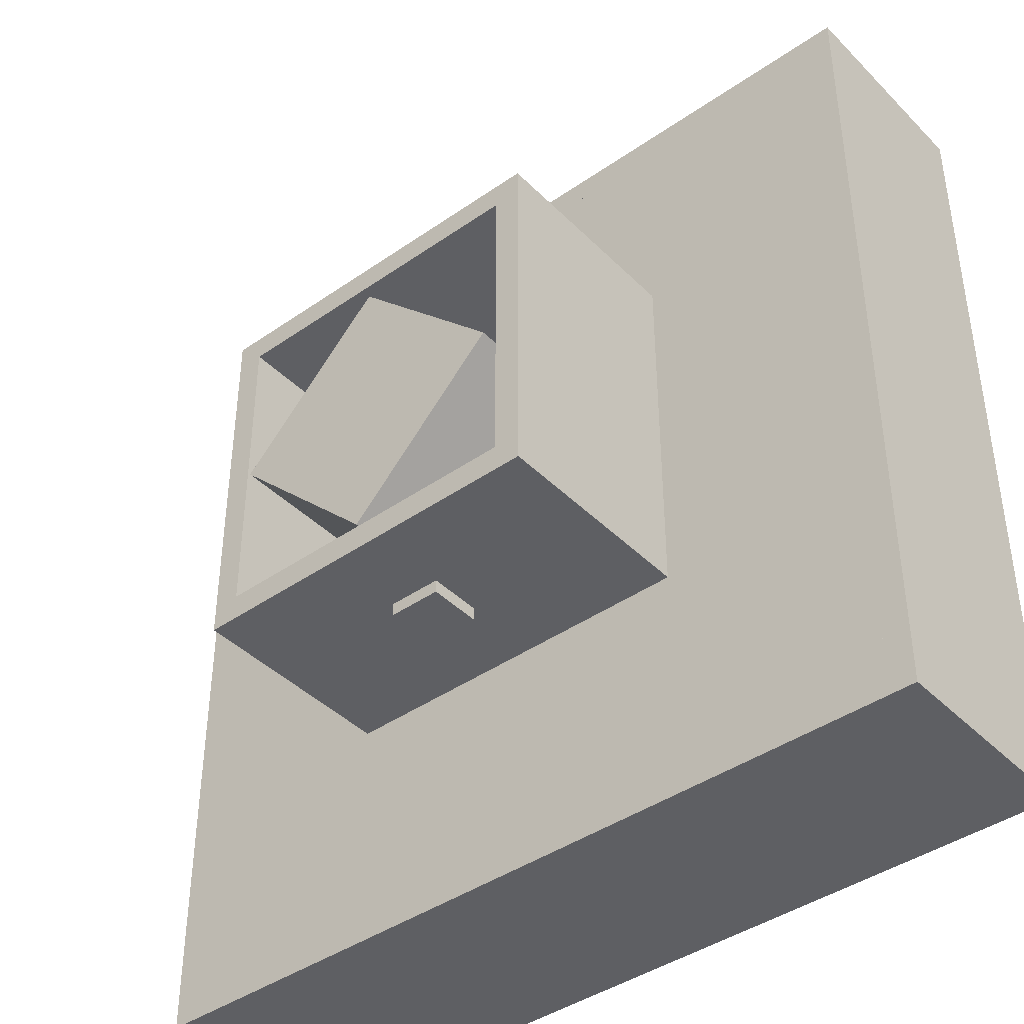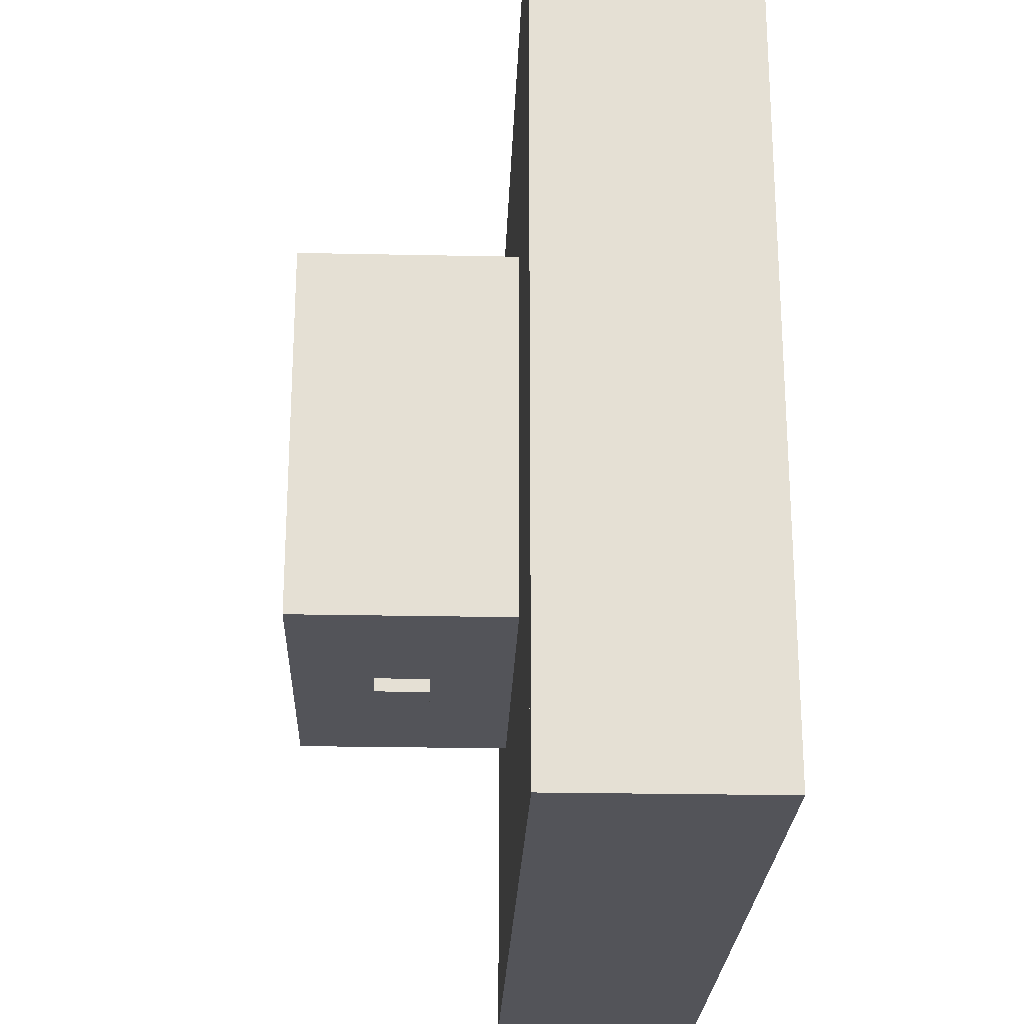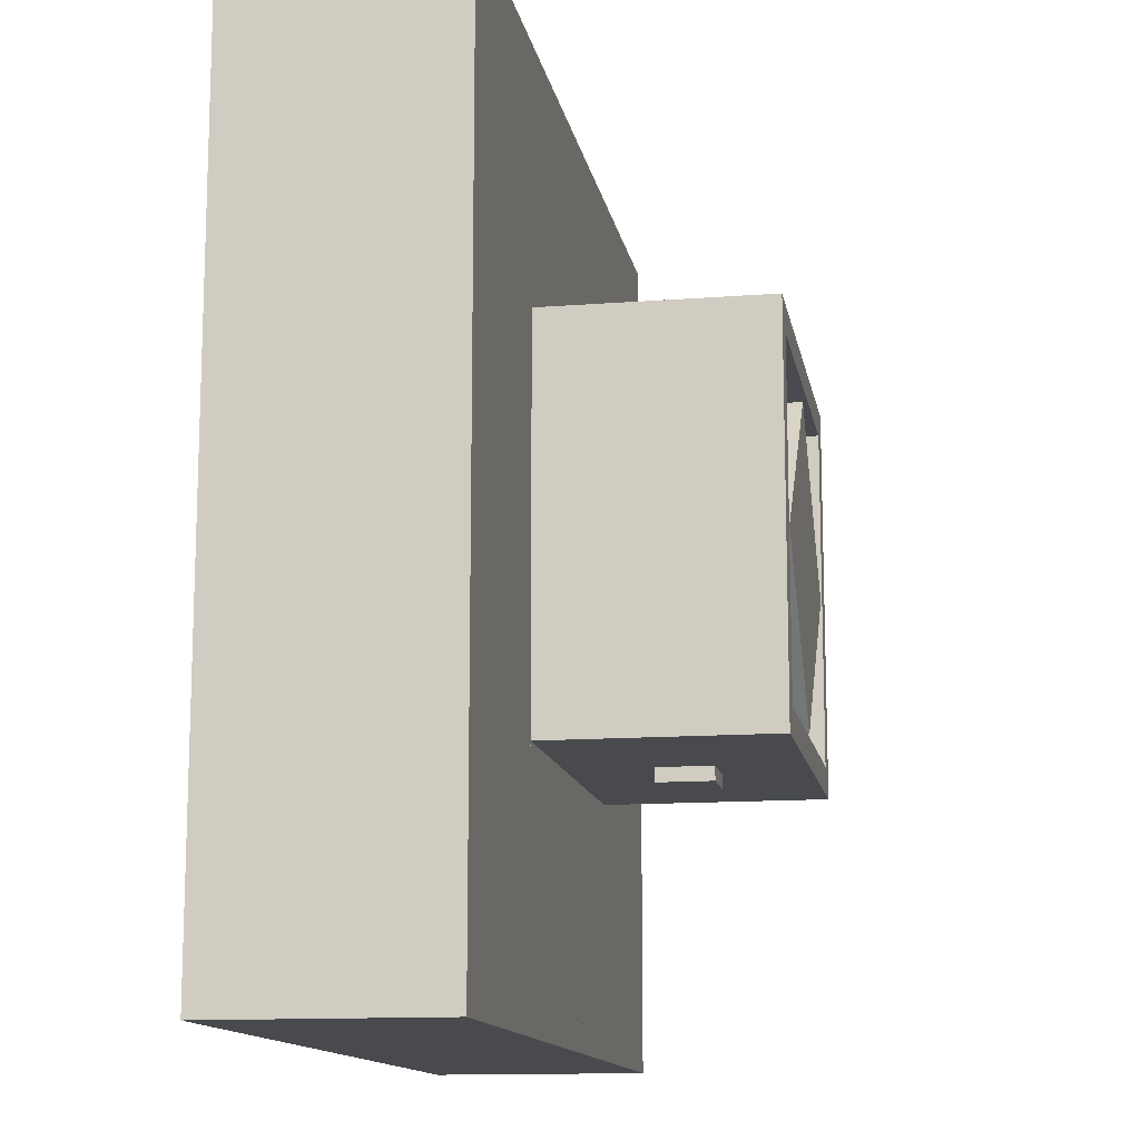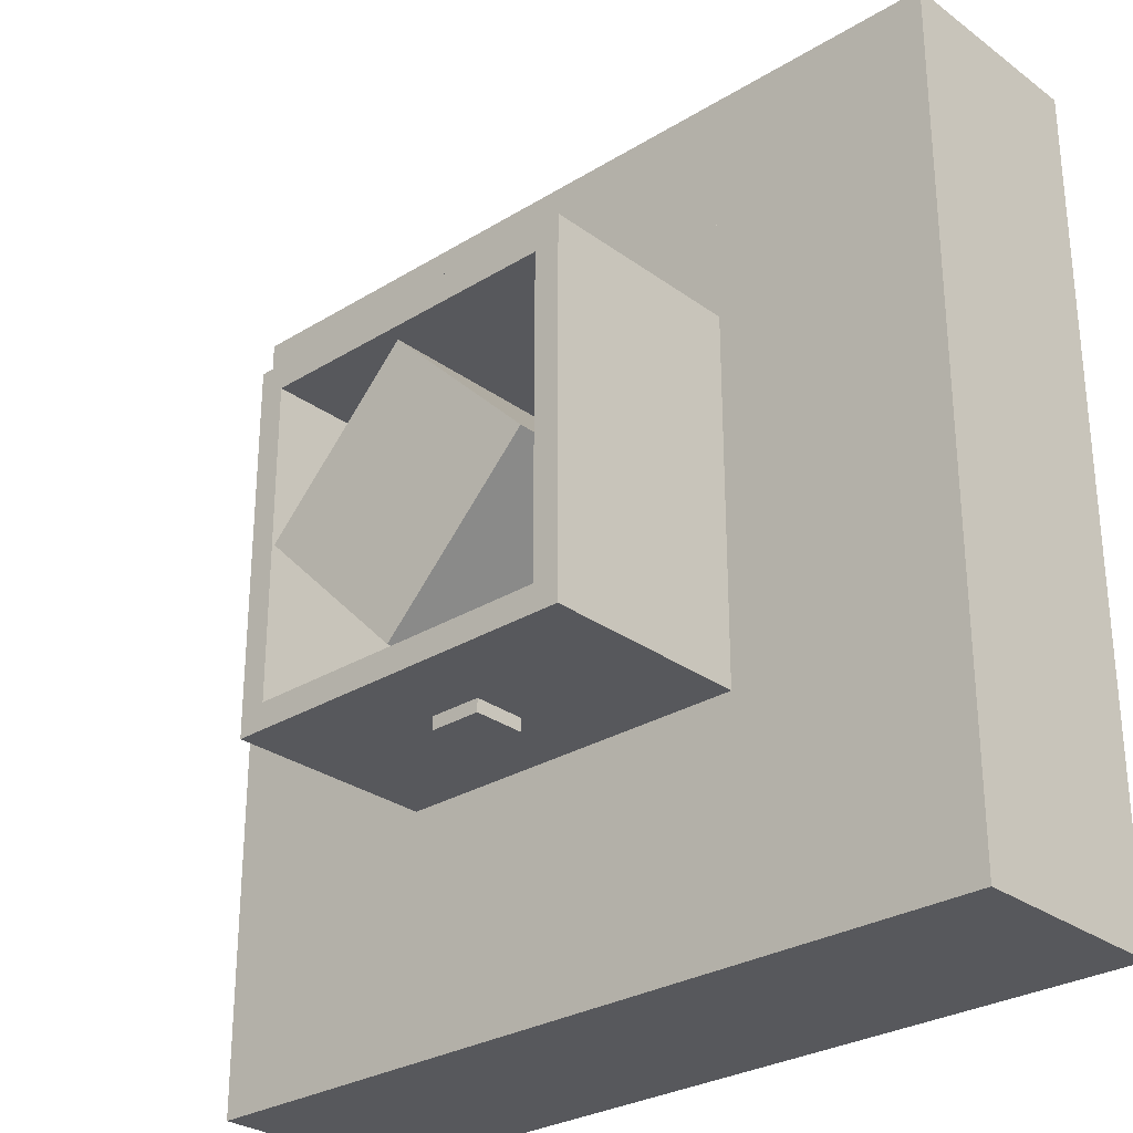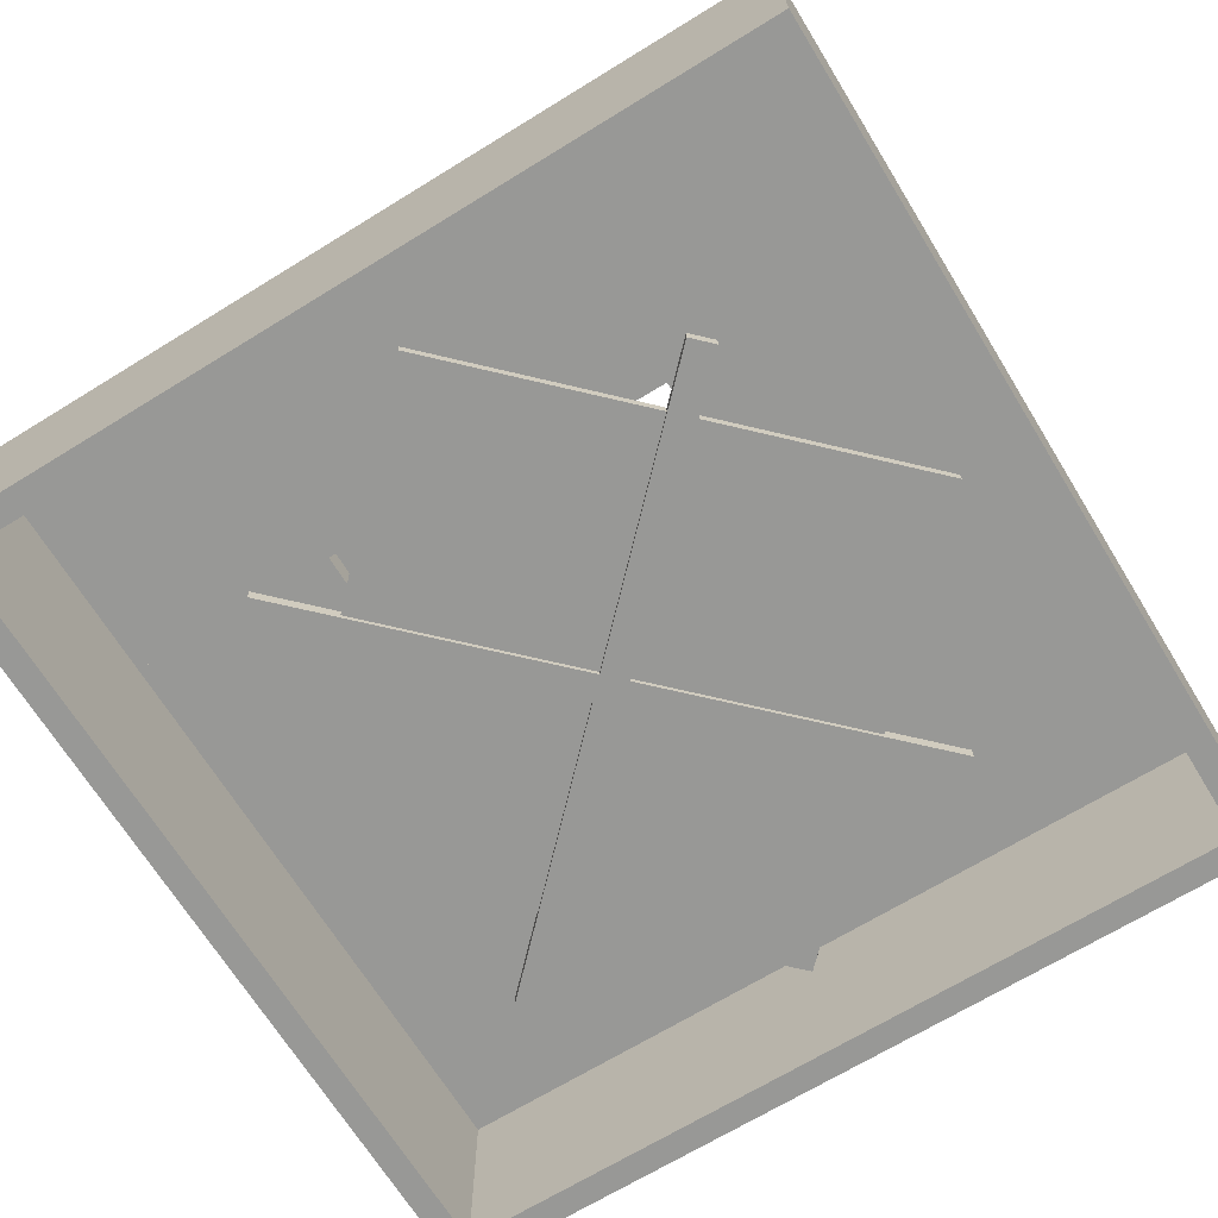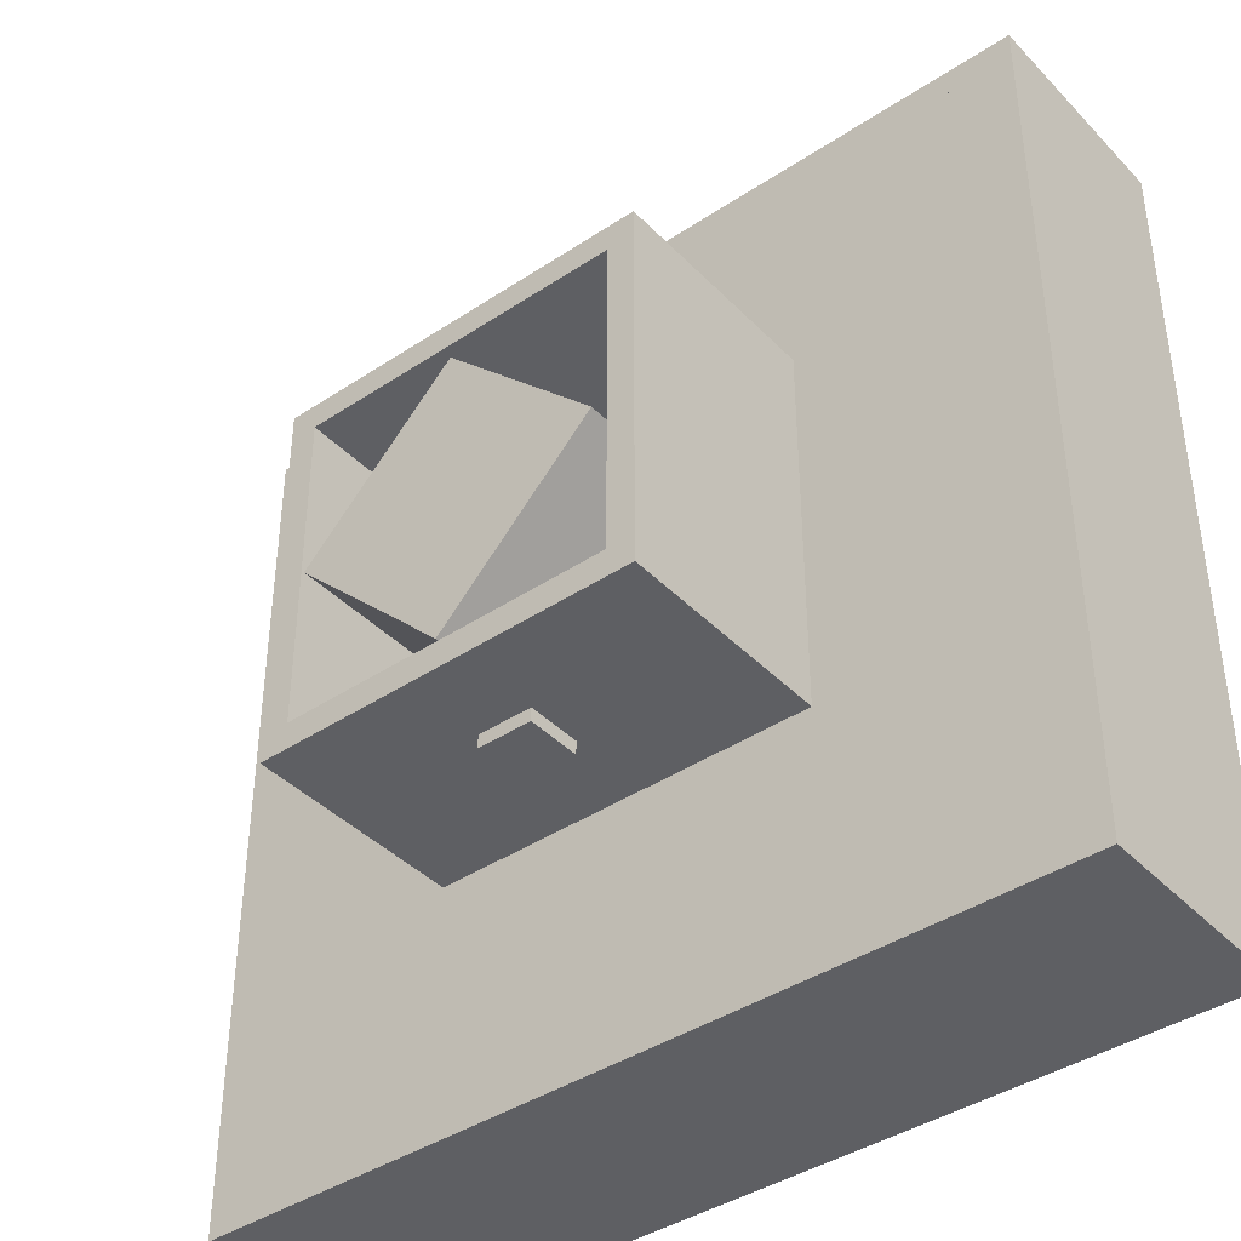
<metadata>
{"format":"obj","ext":"obj","renderer":"f3d","projection":"perspective","resolution":1024,"background":"white","views":[{"elev":-41.6,"azim":-139.9,"up":"+Z"},{"elev":-23.9,"azim":-92.0,"up":"+Z"},{"elev":-13.1,"azim":100.0,"up":"+Z"},{"elev":-28.6,"azim":-137.4,"up":"+Z"},{"elev":-68.4,"azim":121.6,"up":"+Y"},{"elev":-40.6,"azim":-140.9,"up":"+Z"}]}
</metadata>
<code>
o North
v 8 0 -7
v 8 0 -8
v 8 -8 -7
v 8 -8 -8
v -24 0 -8
v -24 0 -7
v -24 -8 -8
v -24 -8 -7
f 5 6 2
f 6 1 2
f 8 7 3
f 7 4 3
f 6 8 1
f 8 3 1
f 2 4 5
f 4 7 5
o South
v 8 0 24
v 8 0 23
v 8 -8 24
v 8 -8 23
v -24 0 23
v -24 0 24
v -24 -8 23
v -24 -8 24
f 13 14 10
f 14 9 10
f 16 15 11
f 15 12 11
f 14 16 9
f 16 11 9
f 10 12 13
f 12 15 13
o Right
v 8 0 24
v 8 0 -8
v 8 -8 24
v 8 -8 -8
v 7 0 -8
v 7 0 24
v 7 -8 -8
v 7 -8 24
f 17 19 18
f 19 20 18
f 21 23 22
f 23 24 22
f 21 22 18
f 22 17 18
f 24 23 19
f 23 20 19
o Left
v -23 0 24
v -23 0 -8
v -23 -8 24
v -23 -8 -8
v -24 0 -8
v -24 0 24
v -24 -8 -8
v -24 -8 24
f 25 27 26
f 27 28 26
f 29 31 30
f 31 32 30
f 29 30 26
f 30 25 26
f 32 31 27
f 31 28 27
o RIGHT
v 7 0 23
v 7 0 -7
v 7 -1 23
v 7 -1 -7
v -1 0 -7
v -1 0 23
v -1 -1 -7
v -1 -1 23
f 33 35 34
f 35 36 34
f 37 39 38
f 39 40 38
f 37 38 34
f 38 33 34
f 40 39 35
f 39 36 35
f 38 40 33
f 40 35 33
f 34 36 37
f 36 39 37
o LEFT
v -15 0 23
v -15 0 -7
v -15 -1 23
v -15 -1 -7
v -23 0 -7
v -23 0 23
v -23 -1 -7
v -23 -1 23
f 41 43 42
f 43 44 42
f 45 47 46
f 47 48 46
f 45 46 42
f 46 41 42
f 48 47 43
f 47 44 43
f 46 48 41
f 48 43 41
f 42 44 45
f 44 47 45
o NORTH
v -1 0 1
v -1 0 -7
v -1 -1 1
v -1 -1 -7
v -15 0 -7
v -15 0 1
v -15 -1 -7
v -15 -1 1
f 49 51 50
f 51 52 50
f 53 55 54
f 55 56 54
f 53 54 50
f 54 49 50
f 56 55 51
f 55 52 51
f 54 56 49
f 56 51 49
f 50 52 53
f 52 55 53
o SOUTH
v -1 0 23
v -1 0 15
v -1 -1 23
v -1 -1 15
v -15 0 15
v -15 0 23
v -15 -1 15
v -15 -1 23
f 57 59 58
f 59 60 58
f 61 63 62
f 63 64 62
f 61 62 58
f 62 57 58
f 64 63 59
f 63 60 59
f 62 64 57
f 64 59 57
f 58 60 61
f 60 63 61
o Big
v -2.121 8 7.778
v -7.778 8 2.121
v -2.121 -1 7.778
v -7.778 -1 2.121
v -13.44 8 7.778
v -7.778 8 13.44
v -13.44 -1 7.778
v -7.778 -1 13.44
f 65 67 66
f 67 68 66
f 69 71 70
f 71 72 70
f 69 70 66
f 70 65 66
f 72 71 67
f 71 68 67
f 70 72 65
f 72 67 65
f 66 68 69
f 68 71 69
o Mid
v -3.536 -1 7.778
v -7.778 -1 3.536
v -3.536 -3 7.778
v -7.778 -3 3.536
v -12.02 -1 7.778
v -7.778 -1 12.02
v -12.02 -3 7.778
v -7.778 -3 12.02
f 73 75 74
f 75 76 74
f 77 79 78
f 79 80 78
f 77 78 74
f 78 73 74
f 80 79 75
f 79 76 75
f 78 80 73
f 80 75 73
f 74 76 77
f 76 79 77
o Small
v -4.95 -3 7.778
v -7.778 -3 4.95
v -4.95 -5 7.778
v -7.778 -5 4.95
v -10.61 -3 7.778
v -7.778 -3 10.61
v -10.61 -5 7.778
v -7.778 -5 10.61
f 81 83 82
f 83 84 82
f 85 87 86
f 87 88 86
f 85 86 82
f 86 81 82
f 88 87 83
f 87 84 83
f 86 88 81
f 88 83 81
f 82 84 85
f 84 87 85
o Axis
v -6.364 -5 7.778
v -7.778 -5 6.364
v -6.364 -7.5 7.778
v -7.778 -7.5 6.364
v -9.192 -5 7.778
v -7.778 -5 9.192
v -9.192 -7.5 7.778
v -7.778 -7.5 9.192
f 89 91 90
f 91 92 90
f 93 95 94
f 95 96 94
f 93 94 90
f 94 89 90
f 96 95 91
f 95 92 91
f 94 96 89
f 96 91 89
f 90 92 93
f 92 95 93
o Fan1
v 1.061 -7.5 -0.3536
v 0.3536 -7.5 -1.061
v 1.061 -8 -0.3536
v 0.3536 -8 -1.061
v -16.62 -7.5 15.91
v -15.91 -7.5 16.62
v -16.62 -8 15.91
v -15.91 -8 16.62
f 97 99 98
f 99 100 98
f 101 103 102
f 103 104 102
f 101 102 98
f 102 97 98
f 104 103 99
f 103 100 99
f 102 104 97
f 104 99 97
f 98 100 101
f 100 103 101
o Fan2
v 1.061 -7.5 15.91
v -15.91 -7.5 -1.061
v 1.061 -8 15.91
v -15.91 -8 -1.061
v -16.62 -7.5 -0.3536
v 0.3536 -7.5 16.62
v -16.62 -8 -0.3536
v 0.3536 -8 16.62
f 105 107 106
f 107 108 106
f 109 111 110
f 111 112 110
f 109 110 106
f 110 105 106
f 112 111 107
f 111 108 107
f 110 112 105
f 112 107 105
f 106 108 109
f 108 111 109
o Fan2
v 5.303 -7.4 7.425
v -7.425 -7.4 -5.303
v 5.303 -7.8 7.425
v -7.425 -7.8 -5.303
v -20.15 -7.4 7.425
v -7.425 -7.4 20.15
v -20.15 -7.8 7.425
v -7.425 -7.8 20.15
f 113 115 114
f 115 116 114
f 117 119 118
f 119 120 118
f 117 118 114
f 118 113 114
f 120 119 115
f 119 116 115
f 118 120 113
f 120 115 113
f 114 116 117
f 116 119 117
o south
v -2 8 15
v -2 8 14
v -2 0 15
v -2 0 14
v -14 8 14
v -14 8 15
v -14 0 14
v -14 0 15
f 121 123 122
f 123 124 122
f 125 127 126
f 127 128 126
f 125 126 122
f 126 121 122
f 128 127 123
f 127 124 123
f 126 128 121
f 128 123 121
f 122 124 125
f 124 127 125
o left
v -14 8 15
v -14 8 1
v -14 0 15
v -14 0 1
v -15 8 1
v -15 8 15
v -15 0 1
v -15 0 15
f 129 131 130
f 131 132 130
f 133 135 134
f 135 136 134
f 133 134 130
f 134 129 130
f 136 135 131
f 135 132 131
f 134 136 129
f 136 131 129
f 130 132 133
f 132 135 133
o right
v -1 8 15
v -1 8 1
v -1 0 15
v -1 0 1
v -2 8 1
v -2 8 15
v -2 0 1
v -2 0 15
f 137 139 138
f 139 140 138
f 141 143 142
f 143 144 142
f 141 142 138
f 142 137 138
f 144 143 139
f 143 140 139
f 142 144 137
f 144 139 137
f 138 140 141
f 140 143 141
o north2
v -2 8 2
v -2 8 1
v -2 0 2
v -2 0 1
v -14 8 1
v -14 8 2
v -14 0 1
v -14 0 2
f 145 147 146
f 147 148 146
f 149 151 150
f 151 152 150
f 149 150 146
f 150 145 146
f 152 151 147
f 151 148 147
f 150 152 145
f 152 147 145
f 146 148 149
f 148 151 149
o nr
v 8 -0.5 -7
v 8 -0.5 -8
v 8 -7.5 -7
v 8 -7.5 -8
v 7 -0.5 -8
v 7 -0.5 -7
v 7 -7.5 -8
v 7 -7.5 -7
f 153 155 154
f 155 156 154
f 157 159 158
f 159 160 158
f 157 158 154
f 158 153 154
f 160 159 155
f 159 156 155
f 158 160 153
f 160 155 153
f 154 156 157
f 156 159 157
o sr
v 8 -0.5 24
v 8 -0.5 23
v 8 -7.5 24
v 8 -7.5 23
v 7 -0.5 23
v 7 -0.5 24
v 7 -7.5 23
v 7 -7.5 24
f 161 163 162
f 163 164 162
f 165 167 166
f 167 168 166
f 165 166 162
f 166 161 162
f 168 167 163
f 167 164 163
f 166 168 161
f 168 163 161
f 162 164 165
f 164 167 165
o sl
v -23 -0.5 24
v -23 -0.5 23
v -23 -7.5 24
v -23 -7.5 23
v -24 -0.5 23
v -24 -0.5 24
v -24 -7.5 23
v -24 -7.5 24
f 169 171 170
f 171 172 170
f 173 175 174
f 175 176 174
f 173 174 170
f 174 169 170
f 176 175 171
f 175 172 171
f 174 176 169
f 176 171 169
f 170 172 173
f 172 175 173
o nl
v -23 -0.5 -7
v -23 -0.5 -8
v -23 -7.5 -7
v -23 -7.5 -8
v -24 -0.5 -8
v -24 -0.5 -7
v -24 -7.5 -8
v -24 -7.5 -7
f 177 179 178
f 179 180 178
f 181 183 182
f 183 184 182
f 181 182 178
f 182 177 178
f 184 183 179
f 183 180 179
f 182 184 177
f 184 179 177
f 178 180 181
f 180 183 181
o north2
v -6.8 5 1
v -6.8 5 0.5
v -6.8 3 1
v -6.8 3 0.5
v -8.8 5 0.5
v -8.8 5 1
v -8.8 3 0.5
v -8.8 3 1
f 185 187 186
f 187 188 186
f 189 191 190
f 191 192 190
f 189 190 186
f 190 185 186
f 192 191 187
f 191 188 187
f 190 192 185
f 192 187 185
f 186 188 189
f 188 191 189

</code>
